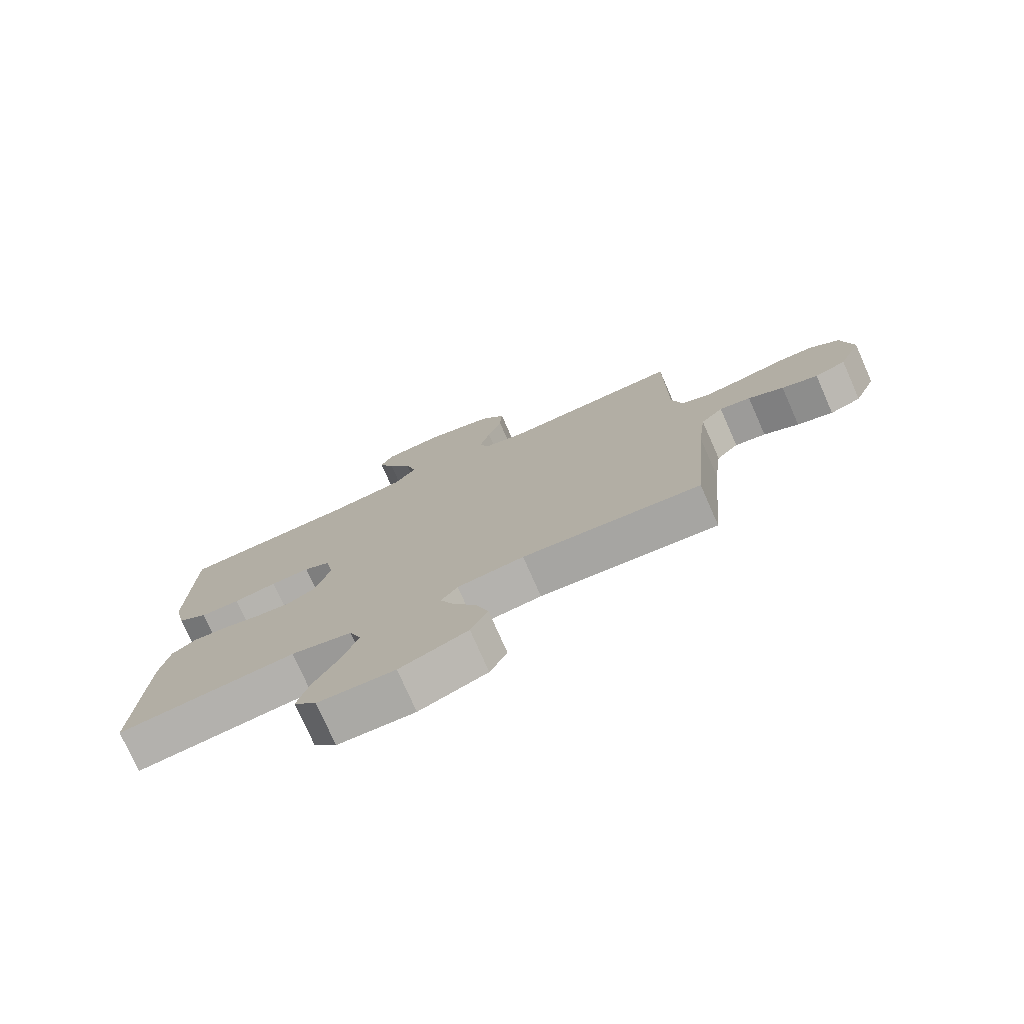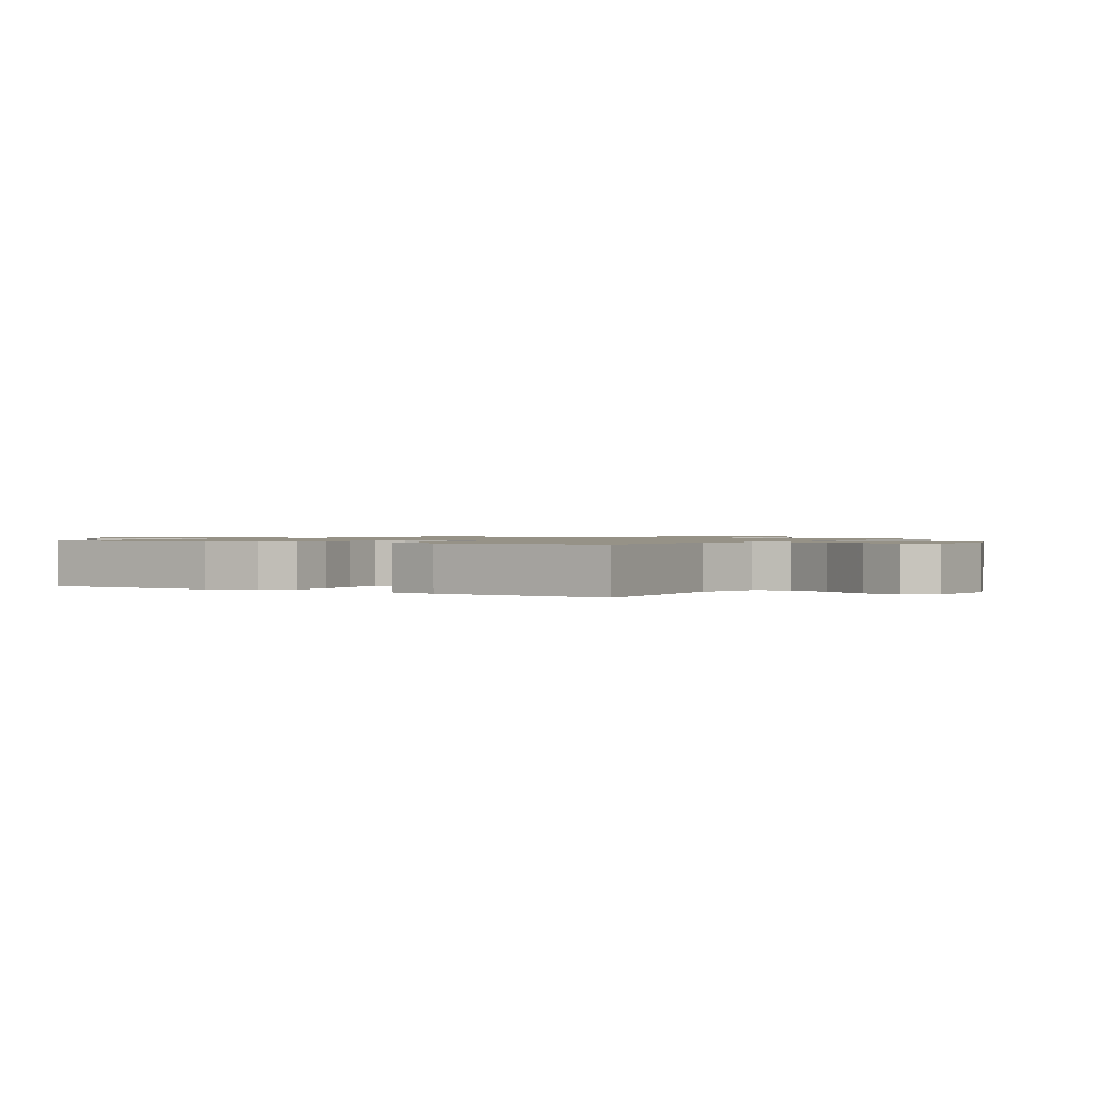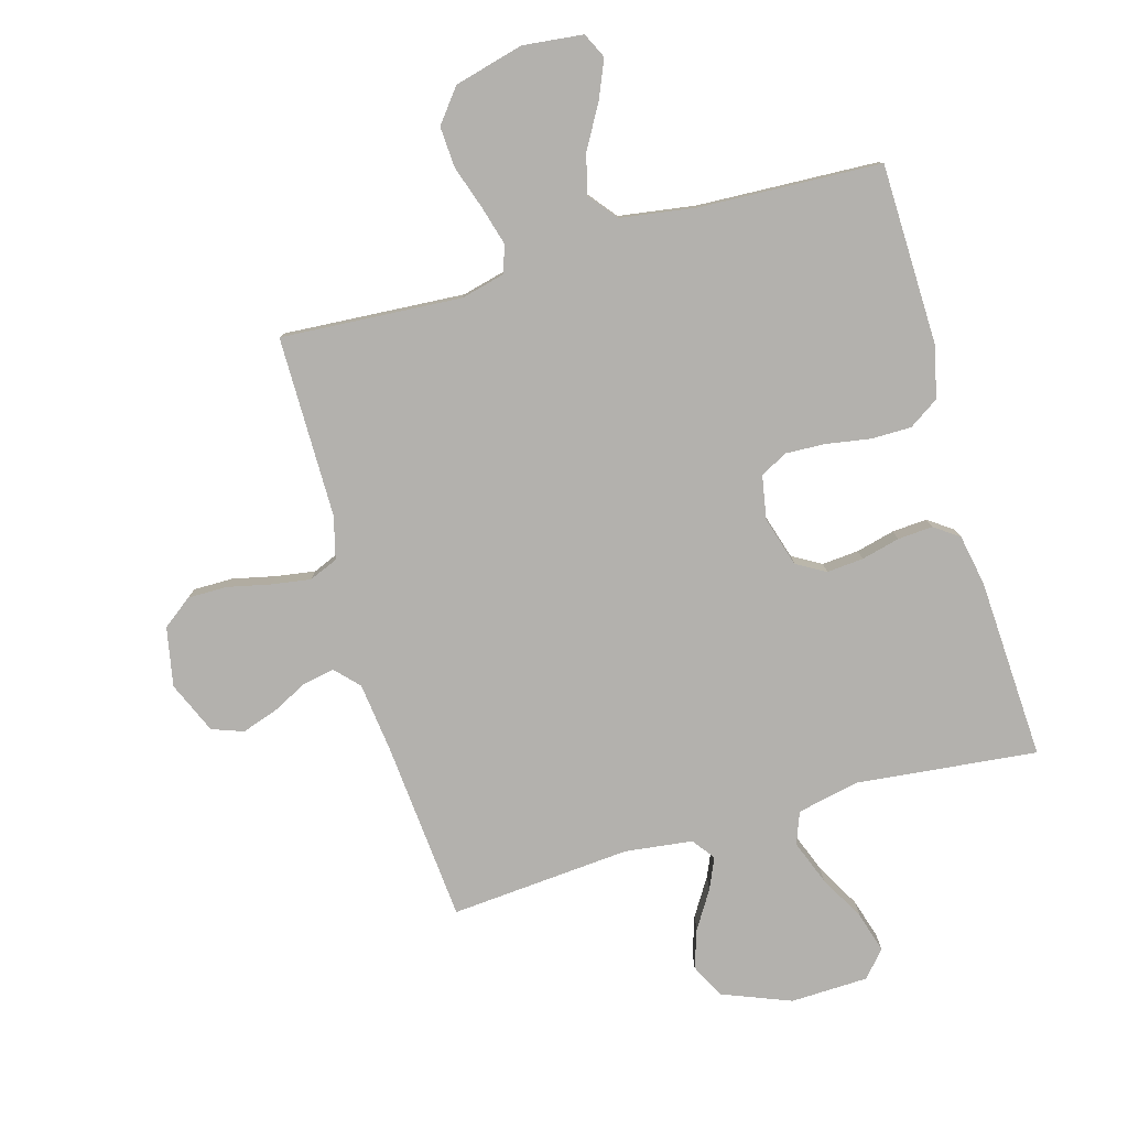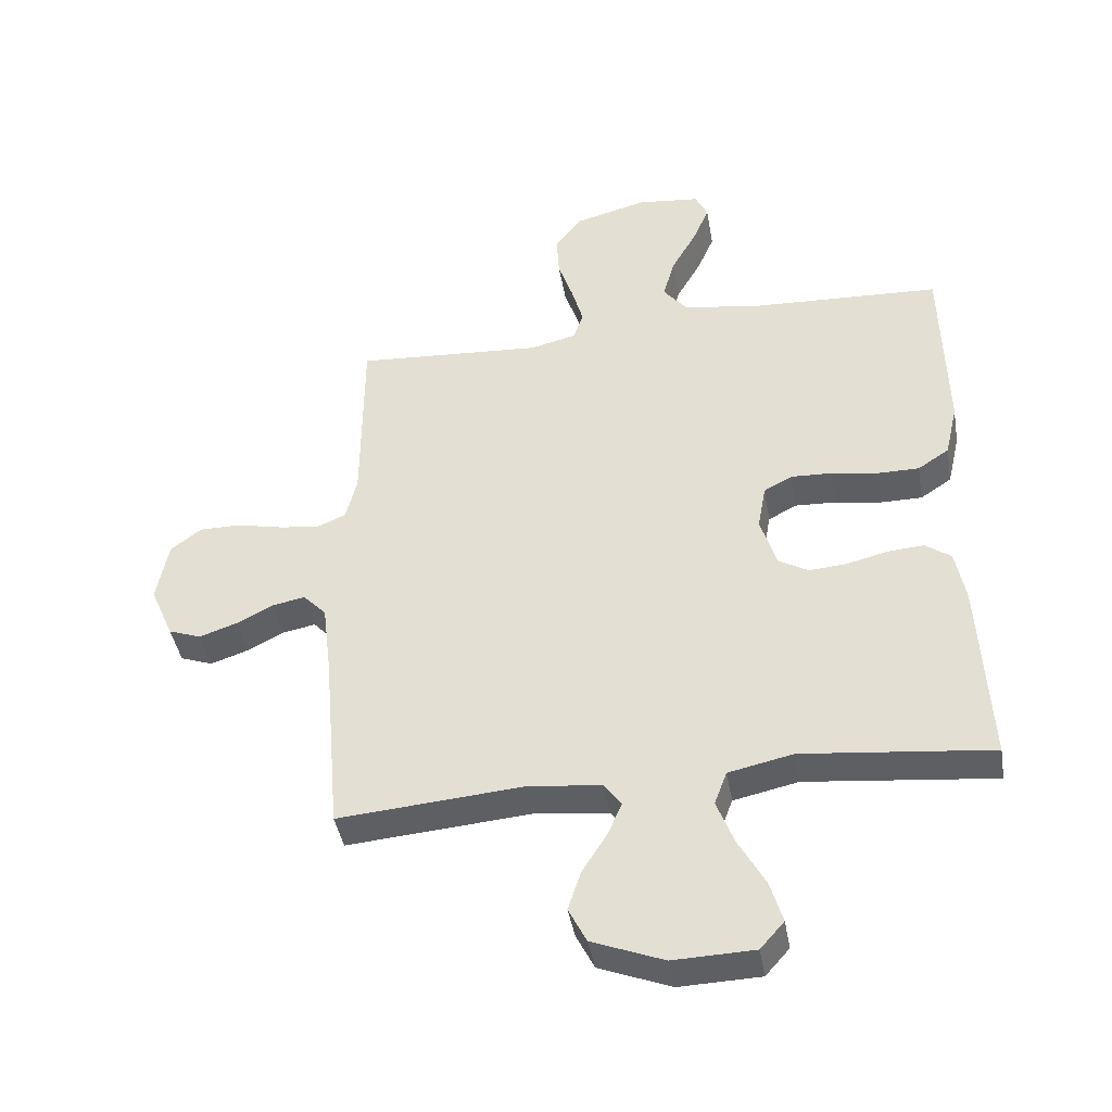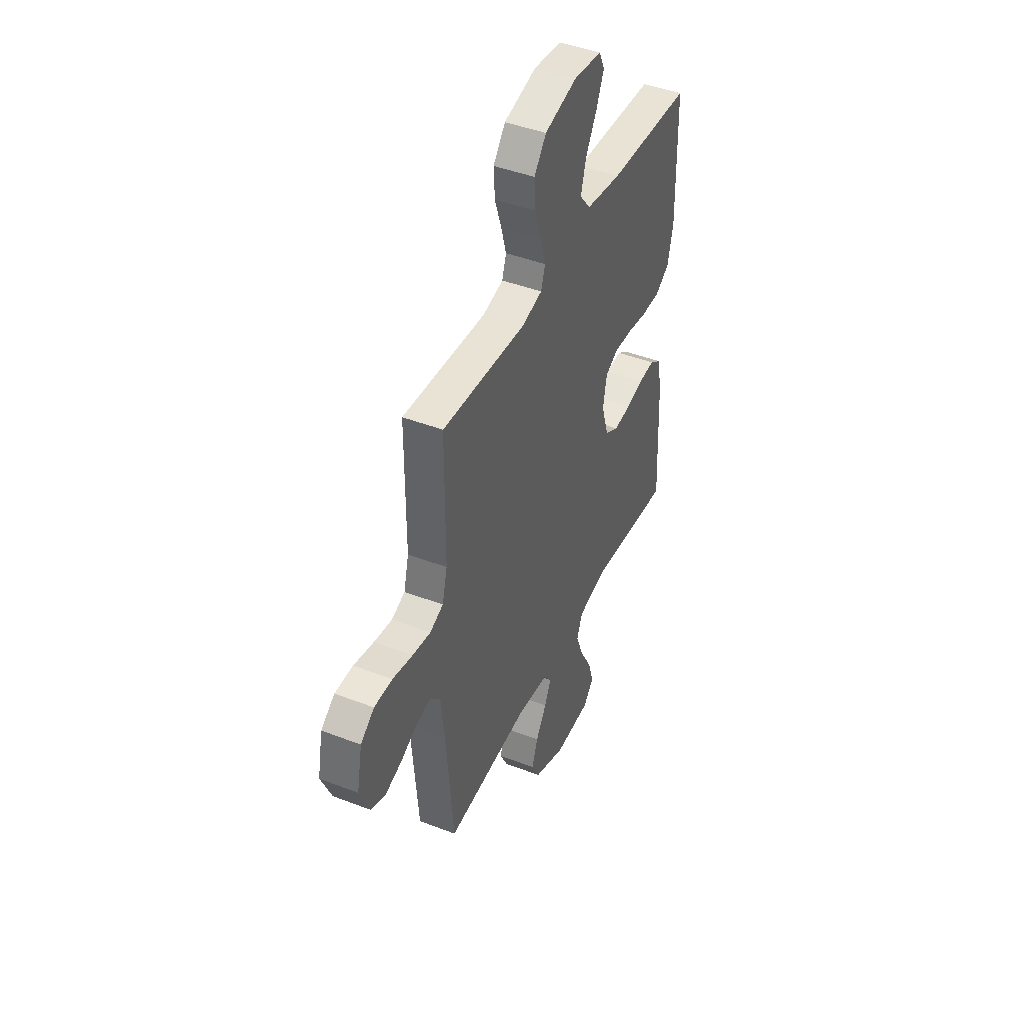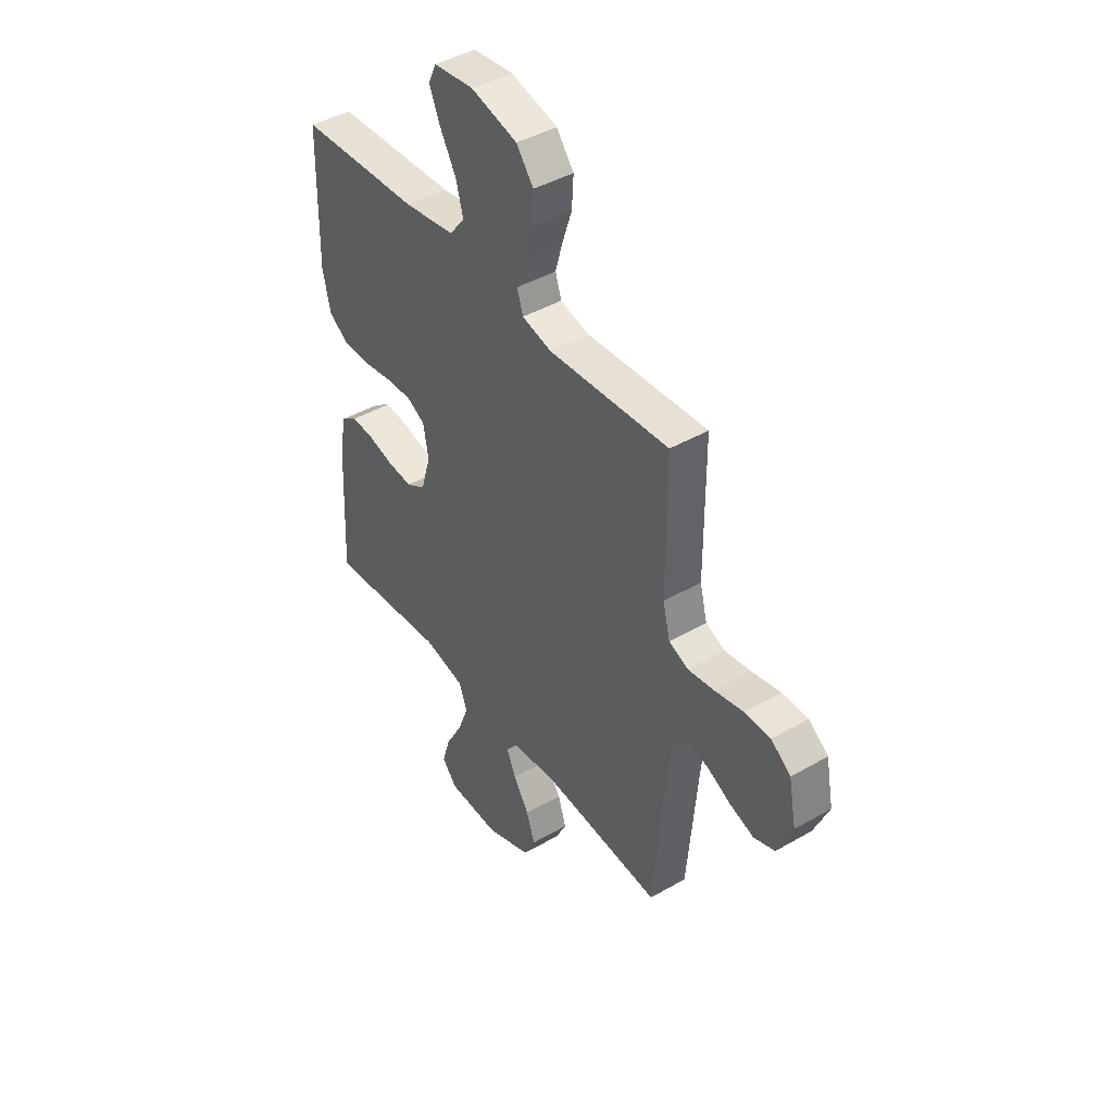
<metadata>
{"format":"obj","ext":"obj","renderer":"f3d","projection":"perspective","resolution":1024,"background":"white","views":[{"elev":-76.4,"azim":-156.2,"up":"+Z"},{"elev":1.0,"azim":123.0,"up":"+Y"},{"elev":-79.3,"azim":16.0,"up":"+Y"},{"elev":-42.0,"azim":9.8,"up":"+Z"},{"elev":44.2,"azim":-65.7,"up":"+Z"},{"elev":43.1,"azim":-124.4,"up":"+Z"}]}
</metadata>
<code>
v -0.5 0.07 -0.5
v -0.526 0.07 -0.2
v -0.54 0.07 -0.084
v -0.577 0.07 -0.045
v -0.629 0.07 -0.055
v -0.688 0.07 -0.085
v -0.748 0.07 -0.105
v -0.8 0.07 -0.086
v -0.837 0.07 0
v -0.818 0.07 0.098
v -0.769 0.07 0.135
v -0.704 0.07 0.135
v -0.632 0.07 0.119
v -0.567 0.07 0.109
v -0.519 0.07 0.129
v -0.501 0.07 0.2
v -0.5 0.07 0.5
v -0.2 0.07 0.48
v -0.127 0.07 0.498
v -0.112 0.07 0.544
v -0.13 0.07 0.608
v -0.154 0.07 0.68
v -0.158 0.07 0.748
v -0.115 0.07 0.803
v 0 0.07 0.833
v 0.1 0.07 0.822
v 0.12 0.07 0.78
v 0.093 0.07 0.717
v 0.053 0.07 0.647
v 0.035 0.07 0.581
v 0.073 0.07 0.533
v 0.2 0.07 0.514
v 0.5 0.07 0.5
v 0.506 0.07 0.2
v 0.486 0.07 0.114
v 0.436 0.07 0.081
v 0.369 0.07 0.081
v 0.296 0.07 0.093
v 0.23 0.07 0.096
v 0.185 0.07 0.072
v 0.172 0.07 0
v 0.197 0.07 -0.083
v 0.245 0.07 -0.111
v 0.306 0.07 -0.106
v 0.37 0.07 -0.09
v 0.428 0.07 -0.086
v 0.469 0.07 -0.115
v 0.485 0.07 -0.2
v 0.5 0.07 -0.5
v 0.2 0.07 -0.468
v 0.097 0.07 -0.49
v 0.077 0.07 -0.543
v 0.105 0.07 -0.616
v 0.147 0.07 -0.692
v 0.167 0.07 -0.759
v 0.129 0.07 -0.802
v 0 0.07 -0.806
v -0.114 0.07 -0.761
v -0.143 0.07 -0.704
v -0.122 0.07 -0.641
v -0.083 0.07 -0.579
v -0.06 0.07 -0.527
v -0.088 0.07 -0.49
v -0.2 0.07 -0.476
v -0.5 0 -0.5
v -0.526 0 -0.2
v -0.54 0 -0.084
v -0.577 0 -0.045
v -0.629 0 -0.055
v -0.688 0 -0.085
v -0.748 0 -0.105
v -0.8 0 -0.086
v -0.837 0 0
v -0.818 0 0.098
v -0.769 0 0.135
v -0.704 0 0.135
v -0.632 0 0.119
v -0.567 0 0.109
v -0.519 0 0.129
v -0.501 0 0.2
v -0.5 0 0.5
v -0.2 0 0.48
v -0.127 0 0.498
v -0.112 0 0.544
v -0.13 0 0.608
v -0.154 0 0.68
v -0.158 0 0.748
v -0.115 0 0.803
v 0 0 0.833
v 0.1 0 0.822
v 0.12 0 0.78
v 0.093 0 0.717
v 0.053 0 0.647
v 0.035 0 0.581
v 0.073 0 0.533
v 0.2 0 0.514
v 0.5 0 0.5
v 0.506 0 0.2
v 0.486 0 0.114
v 0.436 0 0.081
v 0.369 0 0.081
v 0.296 0 0.093
v 0.23 0 0.096
v 0.185 0 0.072
v 0.172 0 0
v 0.197 0 -0.083
v 0.245 0 -0.111
v 0.306 0 -0.106
v 0.37 0 -0.09
v 0.428 0 -0.086
v 0.469 0 -0.115
v 0.485 0 -0.2
v 0.5 0 -0.5
v 0.2 0 -0.468
v 0.097 0 -0.49
v 0.077 0 -0.543
v 0.105 0 -0.616
v 0.147 0 -0.692
v 0.167 0 -0.759
v 0.129 0 -0.802
v 0 0 -0.806
v -0.114 0 -0.761
v -0.143 0 -0.704
v -0.122 0 -0.641
v -0.083 0 -0.579
v -0.06 0 -0.527
v -0.088 0 -0.49
v -0.2 0 -0.476
f 59 60 61
f 58 59 61
f 57 58 61
f 56 57 61
f 55 56 61
f 54 55 61
f 53 54 61
f 52 53 61 62
f 51 52 62 63
f 48 49 50
f 47 48 50
f 46 47 50
f 45 46 50
f 44 45 50
f 51 63 64
f 50 51 64
f 44 50 64
f 43 44 64
f 36 37 38
f 35 36 38
f 34 35 38
f 33 34 38
f 32 33 38
f 31 32 38 39
f 30 31 39 40
f 27 28 29
f 26 27 29
f 25 26 29
f 24 25 29
f 23 24 29
f 22 23 29
f 21 22 29
f 20 21 29 30
f 30 40 41
f 20 30 41
f 19 20 41
f 16 17 18
f 19 41 42
f 18 19 42
f 16 18 42
f 15 16 42
f 11 12 13
f 10 11 13
f 9 10 13
f 8 9 13
f 7 8 13
f 6 7 13
f 5 6 13
f 4 5 13 14
f 64 1 2
f 43 64 2
f 42 43 2
f 15 42 2
f 3 4 14 15
f 2 3 15
f 125 124 123
f 125 123 122
f 125 122 121
f 125 121 120
f 125 120 119
f 125 119 118
f 125 118 117
f 126 125 117 116
f 127 126 116 115
f 114 113 112
f 114 112 111
f 114 111 110
f 114 110 109
f 114 109 108
f 128 127 115
f 128 115 114
f 128 114 108
f 128 108 107
f 102 101 100
f 102 100 99
f 102 99 98
f 102 98 97
f 102 97 96
f 103 102 96 95
f 104 103 95 94
f 93 92 91
f 93 91 90
f 93 90 89
f 93 89 88
f 93 88 87
f 93 87 86
f 93 86 85
f 94 93 85 84
f 105 104 94
f 105 94 84
f 105 84 83
f 82 81 80
f 106 105 83
f 106 83 82
f 106 82 80
f 106 80 79
f 77 76 75
f 77 75 74
f 77 74 73
f 77 73 72
f 77 72 71
f 77 71 70
f 77 70 69
f 78 77 69 68
f 66 65 128
f 66 128 107
f 66 107 106
f 66 106 79
f 79 78 68 67
f 79 67 66
f 1 65 66 2
f 2 66 67 3
f 3 67 68 4
f 4 68 69 5
f 5 69 70 6
f 6 70 71 7
f 7 71 72 8
f 8 72 73 9
f 9 73 74 10
f 10 74 75 11
f 11 75 76 12
f 12 76 77 13
f 13 77 78 14
f 14 78 79 15
f 15 79 80 16
f 16 80 81 17
f 17 81 82 18
f 18 82 83 19
f 19 83 84 20
f 20 84 85 21
f 21 85 86 22
f 22 86 87 23
f 23 87 88 24
f 24 88 89 25
f 25 89 90 26
f 26 90 91 27
f 27 91 92 28
f 28 92 93 29
f 29 93 94 30
f 30 94 95 31
f 31 95 96 32
f 32 96 97 33
f 33 97 98 34
f 34 98 99 35
f 35 99 100 36
f 36 100 101 37
f 37 101 102 38
f 38 102 103 39
f 39 103 104 40
f 40 104 105 41
f 41 105 106 42
f 42 106 107 43
f 43 107 108 44
f 44 108 109 45
f 45 109 110 46
f 46 110 111 47
f 47 111 112 48
f 48 112 113 49
f 49 113 114 50
f 50 114 115 51
f 51 115 116 52
f 52 116 117 53
f 53 117 118 54
f 54 118 119 55
f 55 119 120 56
f 56 120 121 57
f 57 121 122 58
f 58 122 123 59
f 59 123 124 60
f 60 124 125 61
f 61 125 126 62
f 62 126 127 63
f 63 127 128 64
f 64 128 65 1

</code>
